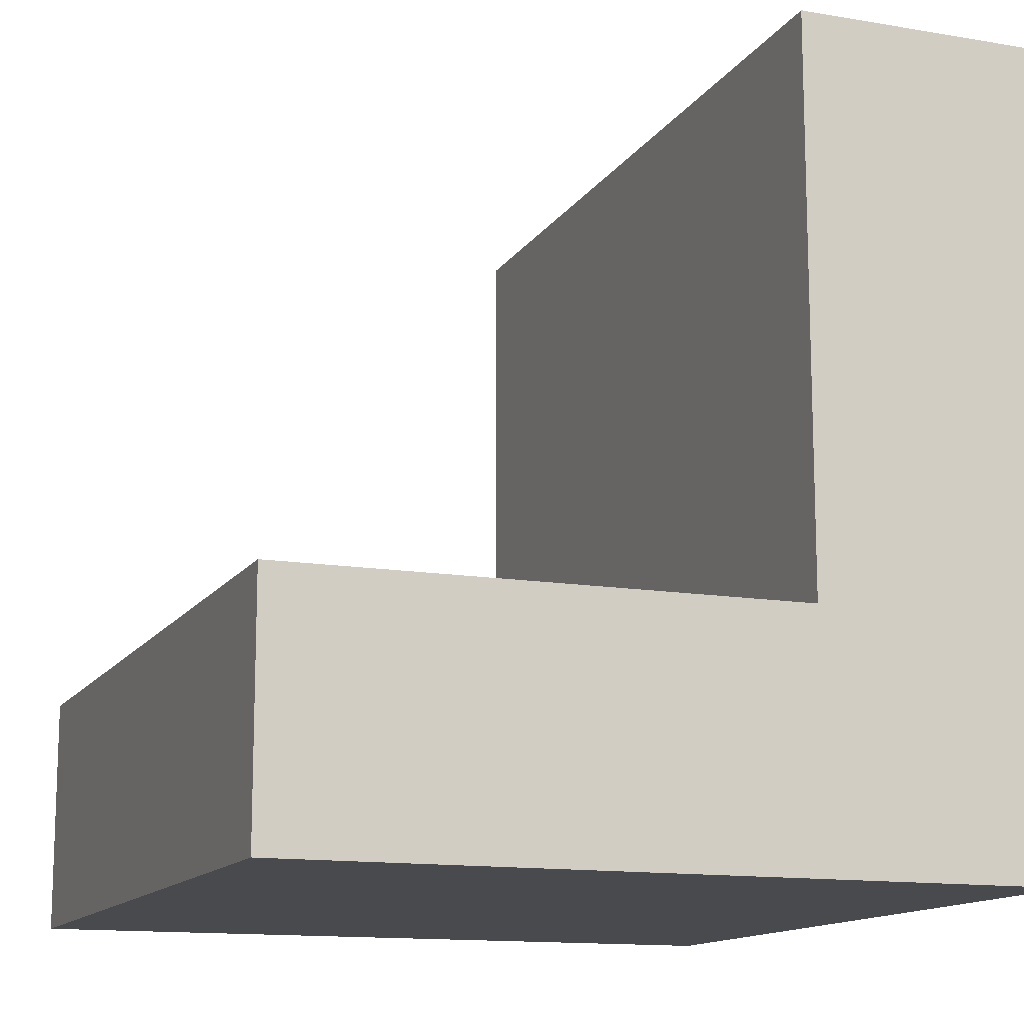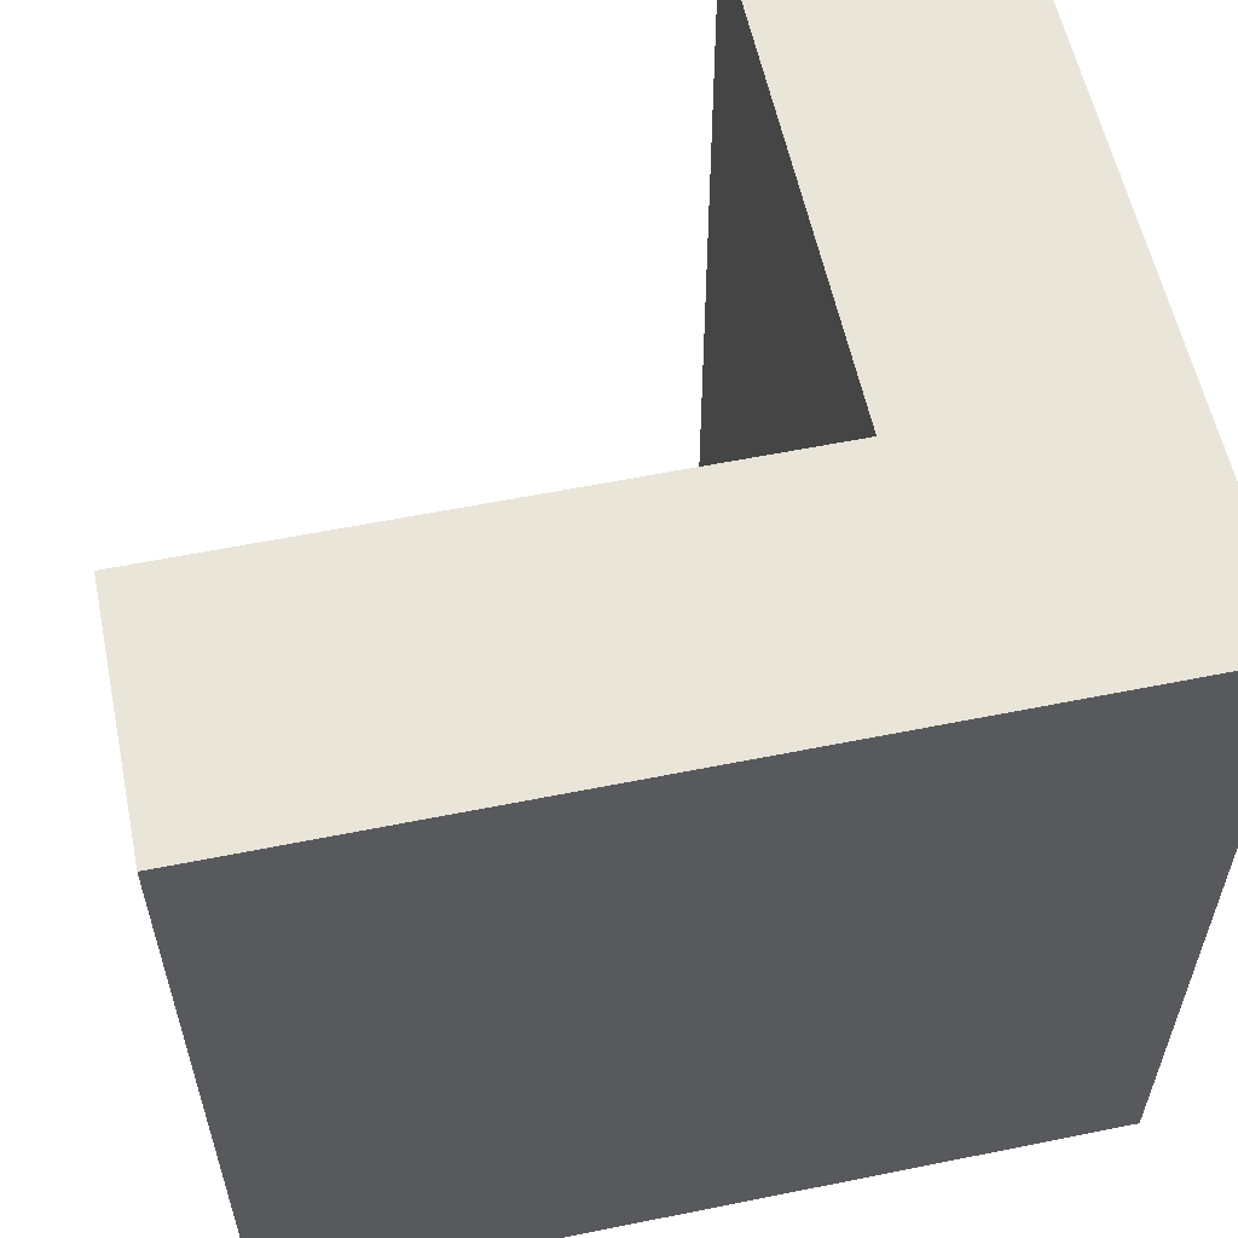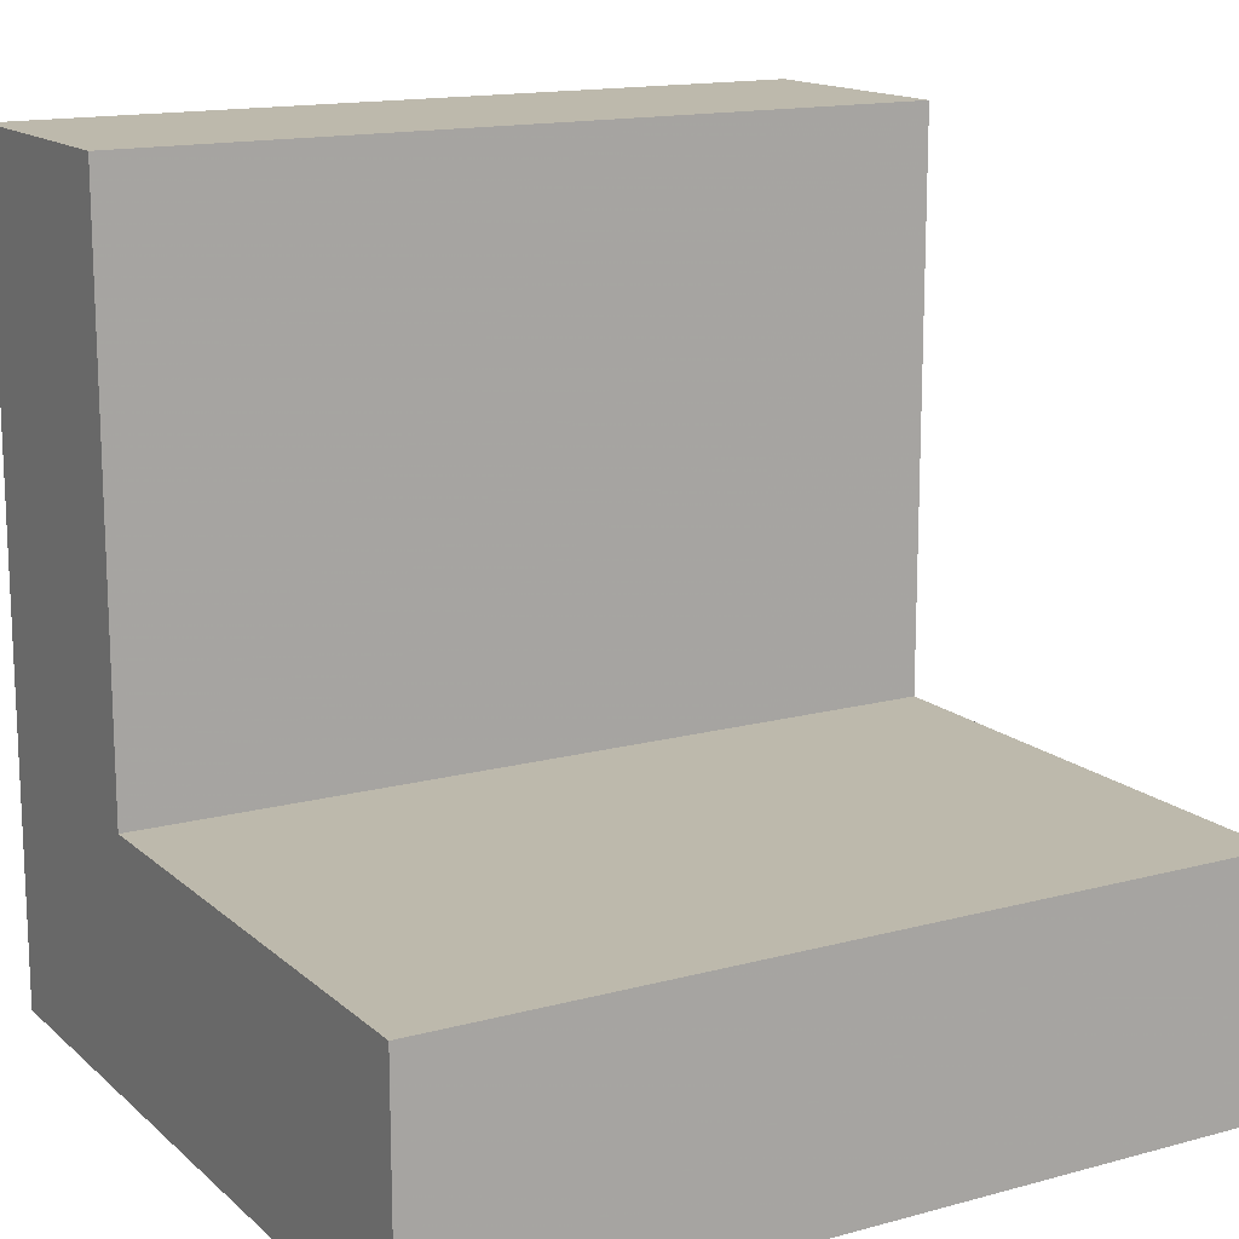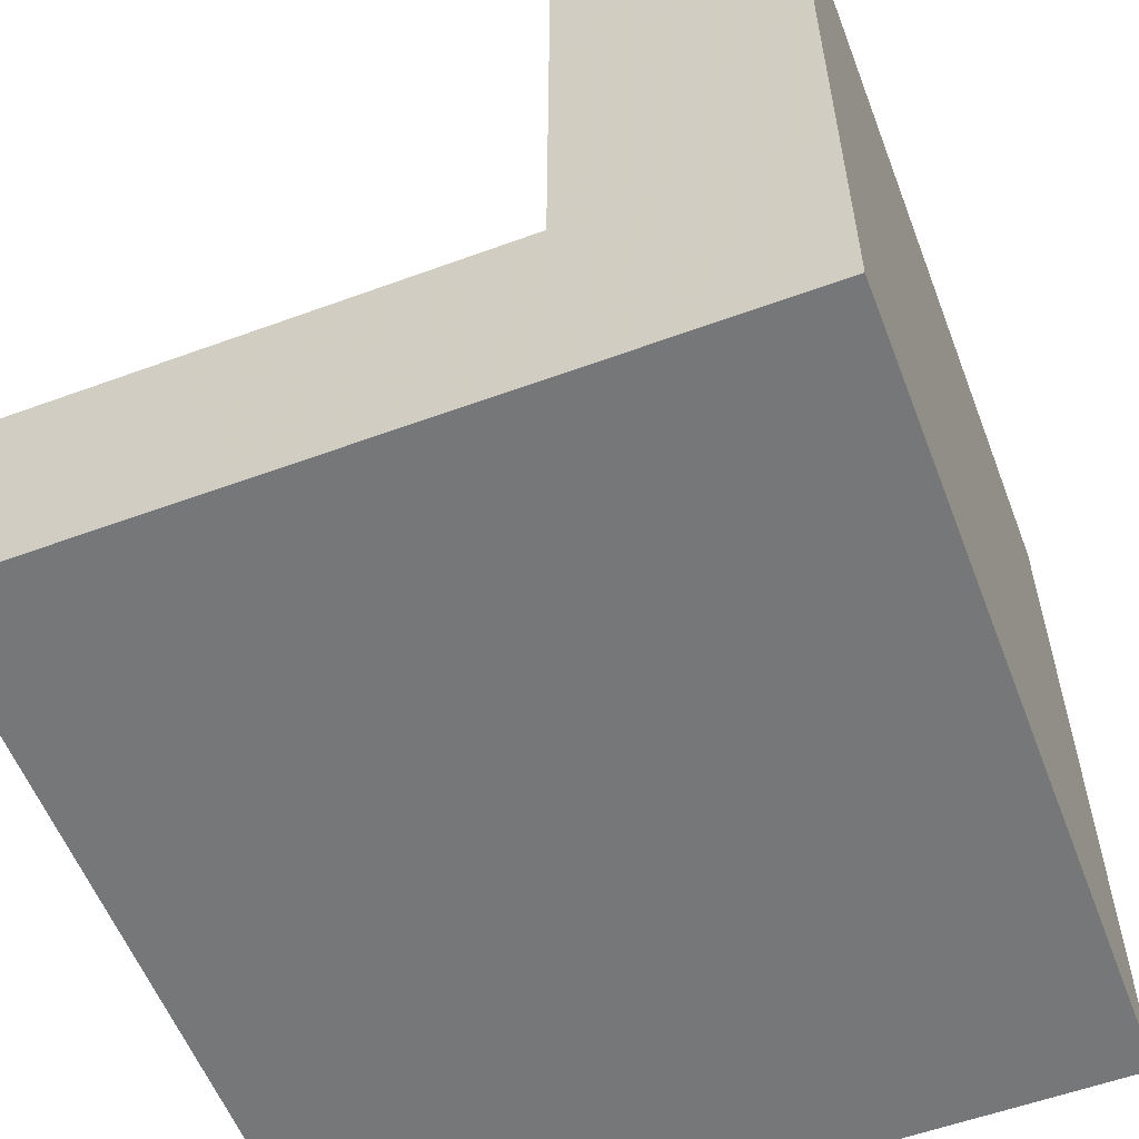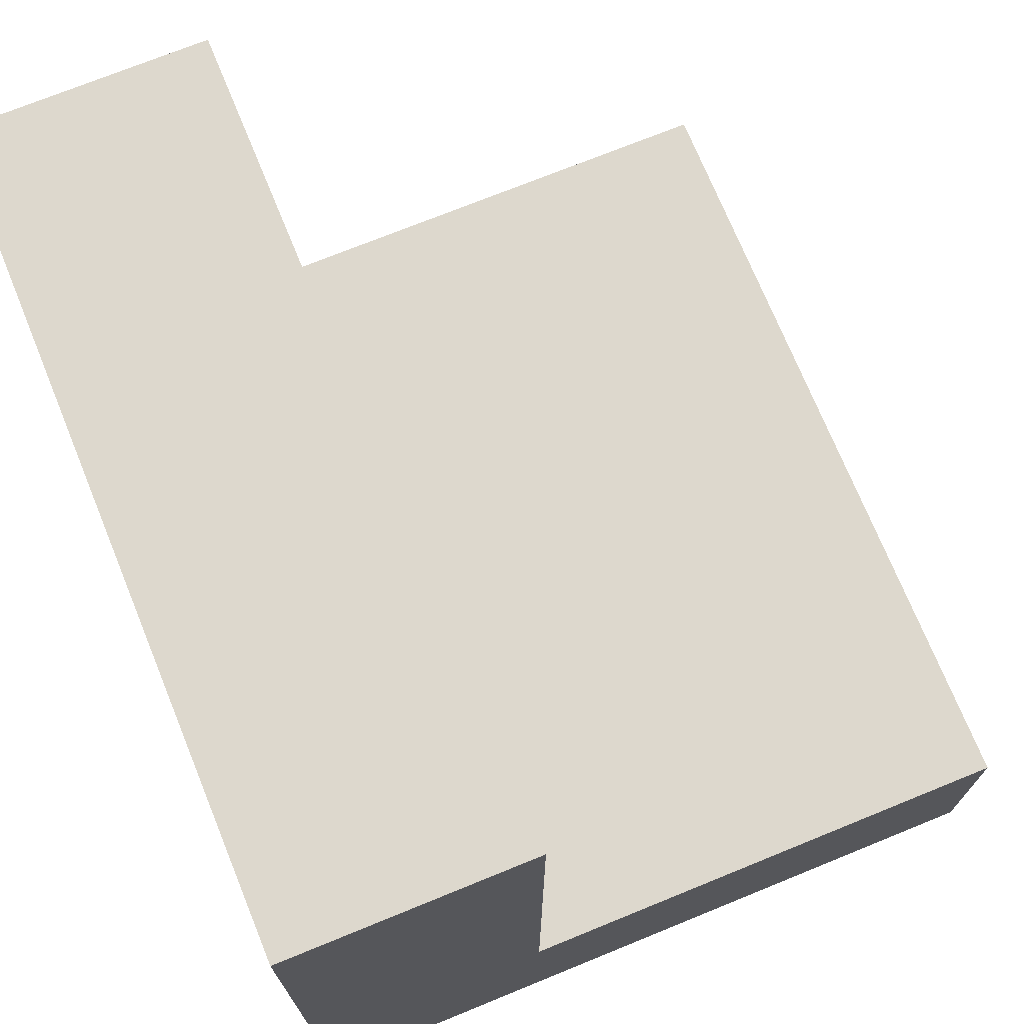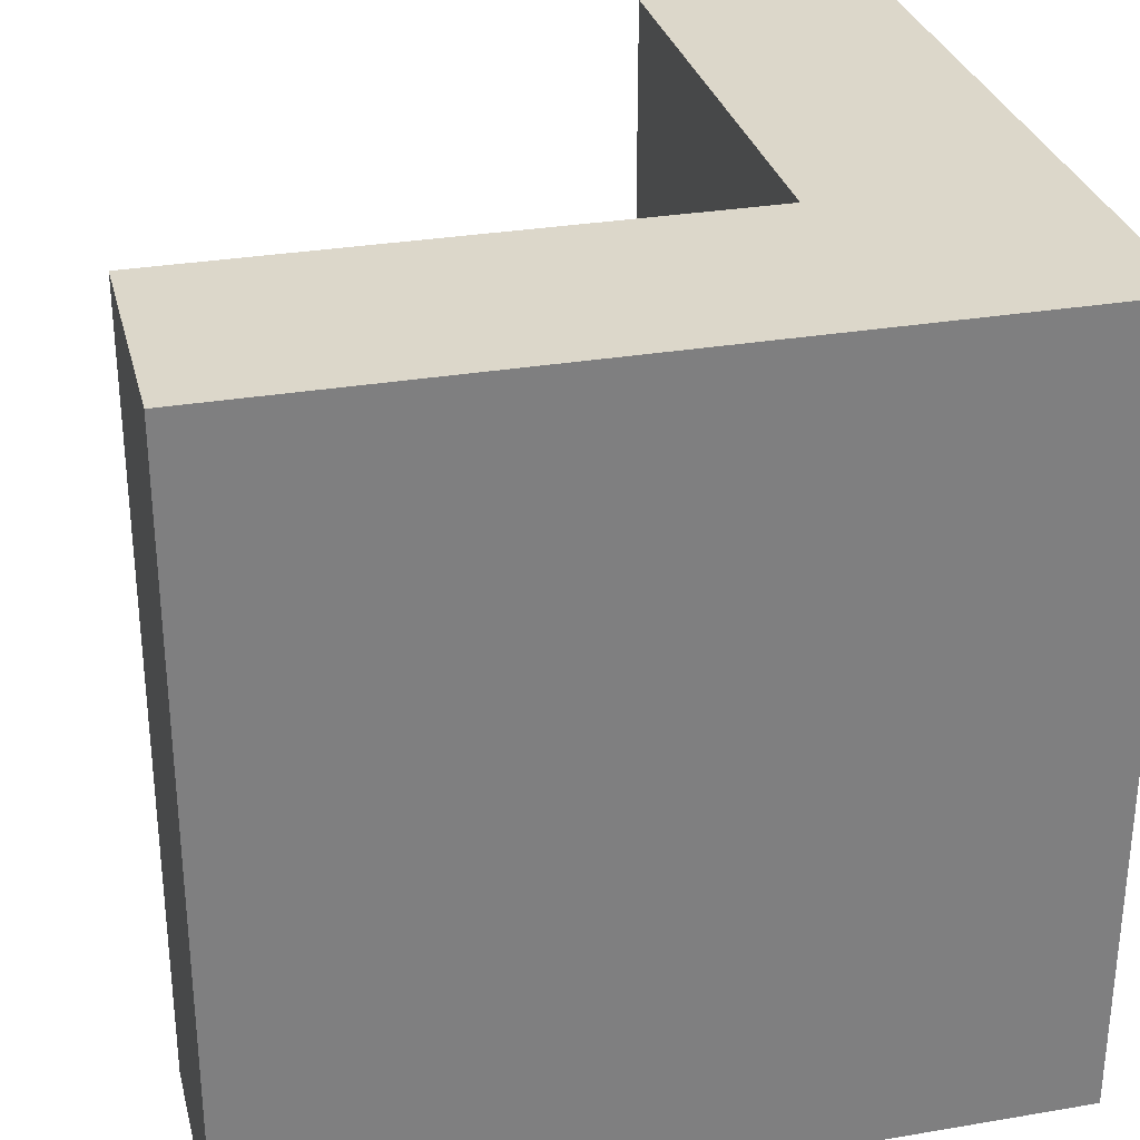
<metadata>
{"format":"obj","ext":"obj","renderer":"f3d","projection":"perspective","resolution":1024,"background":"white","views":[{"elev":-13.4,"azim":-21.0,"up":"+Z"},{"elev":57.8,"azim":78.2,"up":"+Y"},{"elev":15.0,"azim":-120.1,"up":"+Z"},{"elev":-57.0,"azim":20.9,"up":"+Z"},{"elev":72.3,"azim":157.8,"up":"+Z"},{"elev":30.4,"azim":76.2,"up":"+Y"}]}
</metadata>
<code>
v -8.467 -8.467 -7.336
v -8.467 -8.467 -6.853
v -8.467 -8.467 -2.257
v -8.467 -8.467 -2.257
v -8.467 -7.338 -7.336
v -8.467 6.854 -2.257
v -8.467 8.467 -2.257
v -8.467 8.467 -7.336
v -8.467 8.467 -6.853
v -8.467 8.467 -2.257
v -8.467 8.467 -2.257
v -8.467 -8.467 -2.257
v -8.467 8.467 -2.257
v -2.158 -8.467 -4.15
v -2.158 8.467 -4.15
v 2.258 -8.467 -2.257
v 2.258 8.467 -2.257
v 2.258 -8.467 -2.257
v 2.258 -8.467 5.248
v 2.258 -8.467 9.594
v 2.258 -2.258 9.594
v 2.258 8.467 -2.257
v 2.258 8.467 5.248
v 2.258 8.467 9.594
v 2.258 -8.467 -2.257
v 2.258 8.467 -2.257
v 6.854 8.467 8.465
v 6.854 -8.467 8.465
v 6.854 -6.854 9.594
v 6.854 -8.467 -6.853
v 6.854 8.467 -6.853
v 7.338 -8.467 -7.336
v 7.338 -8.467 -6.998
v 7.338 -8.467 -2.257
v 7.338 -8.467 8.804
v 7.338 -8.467 9.594
v 7.338 -7.338 9.594
v 7.338 7.338 -7.336
v 7.338 8.467 -7.336
v 7.338 8.467 -6.998
v 7.338 8.467 -2.257
v 7.338 8.467 8.804
v 7.338 8.467 9.594
f 2 5 1
f 1 14 2
f 5 38 1
f 32 14 1
f 1 38 32
f 2 3 5
f 14 3 2
f 4 6 3
f 3 12 4
f 3 8 5
f 6 10 3
f 3 9 8
f 3 10 9
f 3 16 12
f 16 3 14
f 12 6 4
f 39 5 8
f 5 39 38
f 7 10 6
f 6 13 7
f 18 6 12
f 6 22 13
f 18 22 6
f 7 11 10
f 7 13 11
f 9 15 8
f 8 15 39
f 10 15 9
f 13 10 11
f 17 10 13
f 10 17 15
f 12 16 18
f 13 22 17
f 14 30 16
f 30 14 32
f 15 17 31
f 31 39 15
f 25 18 16
f 30 25 16
f 17 22 26
f 17 26 31
f 19 22 18
f 19 18 28
f 28 18 25
f 20 22 19
f 19 28 20
f 20 21 22
f 29 21 20
f 28 36 20
f 36 29 20
f 22 21 23
f 21 24 23
f 29 24 21
f 23 27 22
f 26 22 27
f 27 23 24
f 43 27 24
f 29 43 24
f 25 34 28
f 34 25 30
f 41 26 27
f 26 41 31
f 27 42 41
f 42 27 43
f 35 28 34
f 28 35 36
f 36 37 29
f 37 43 29
f 33 30 32
f 30 33 34
f 31 40 39
f 31 41 40
f 32 37 33
f 32 43 37
f 32 38 43
f 33 37 34
f 34 37 35
f 35 37 36
f 38 39 40
f 41 38 40
f 42 38 41
f 43 38 42

</code>
